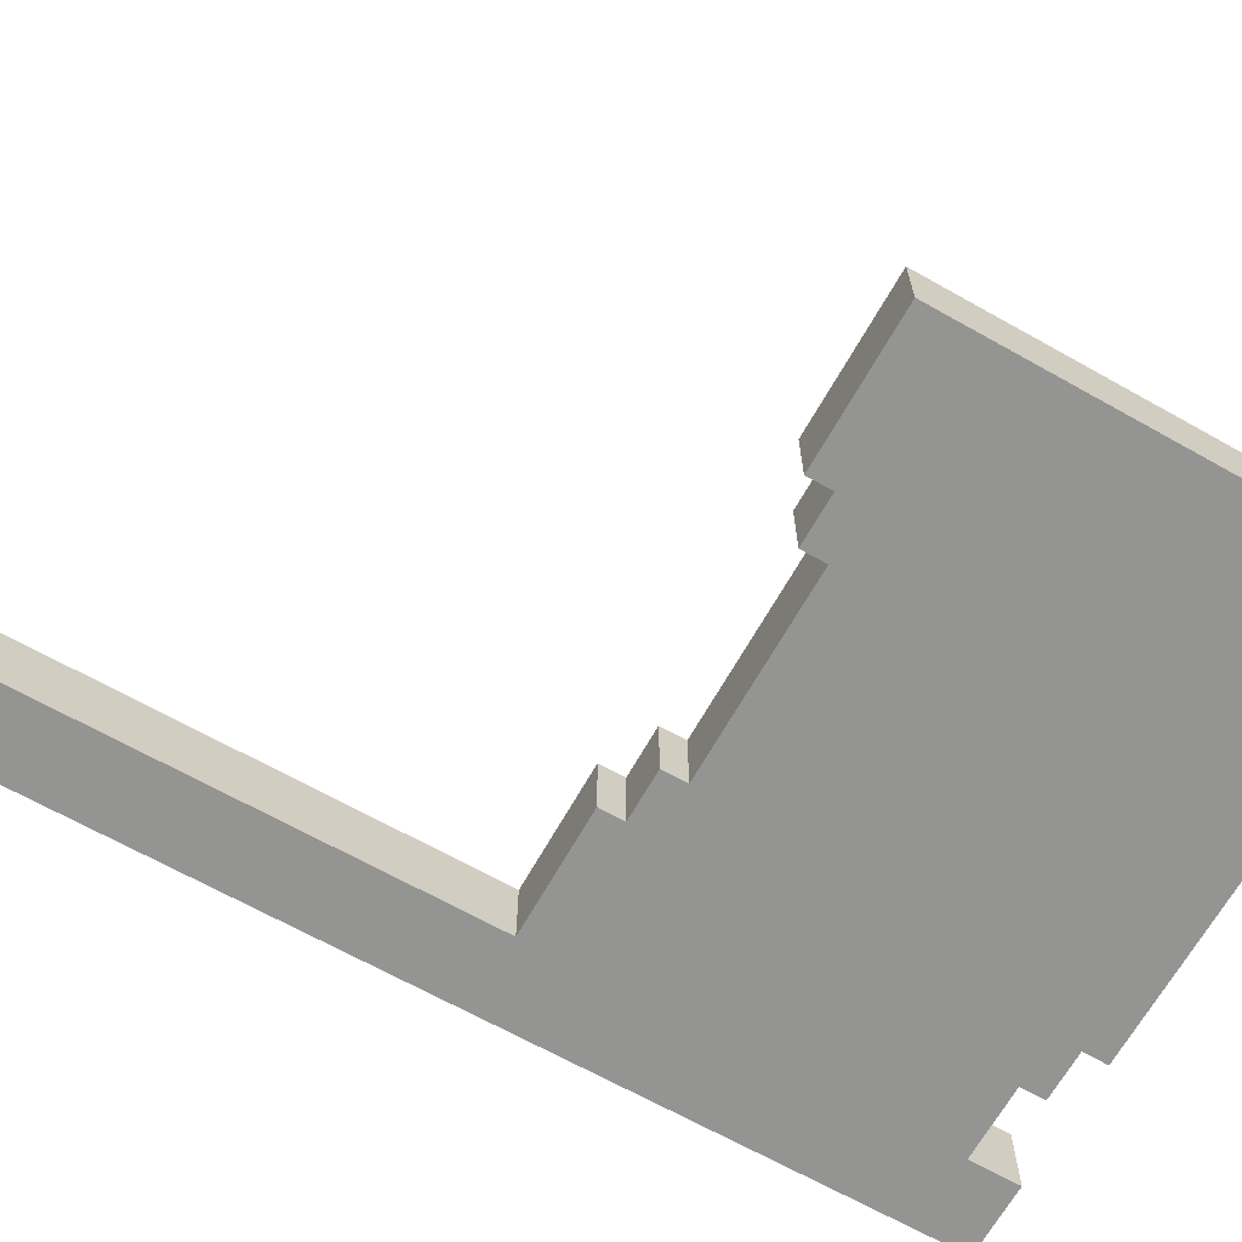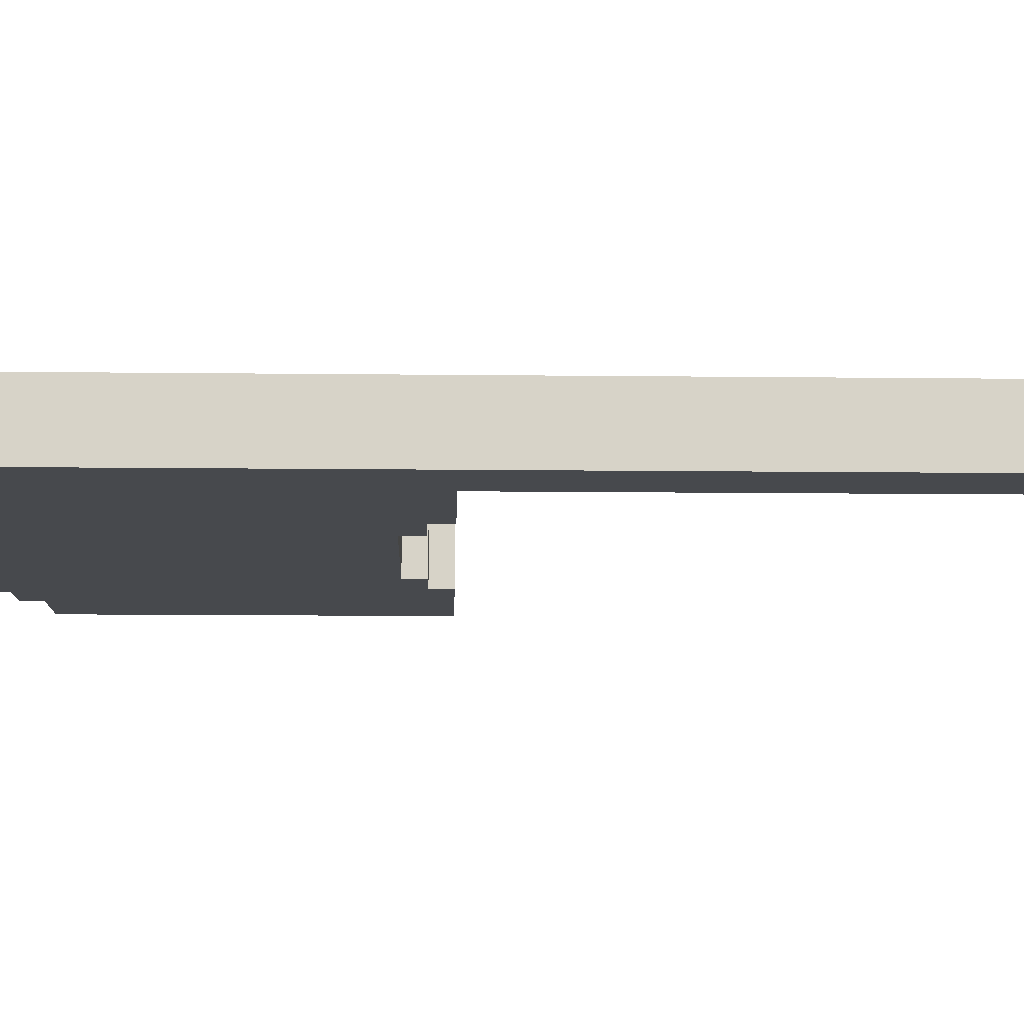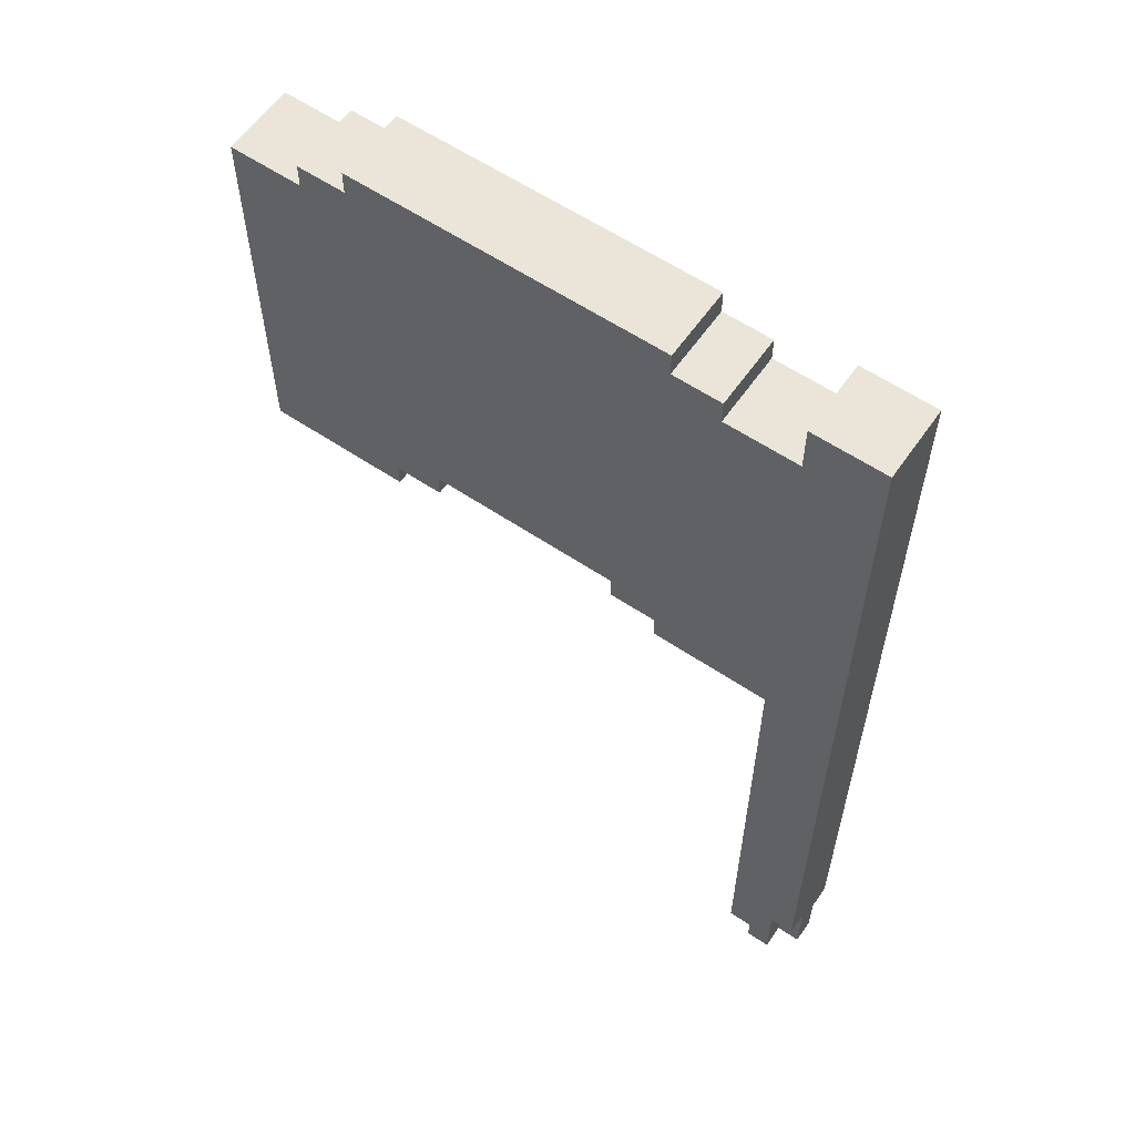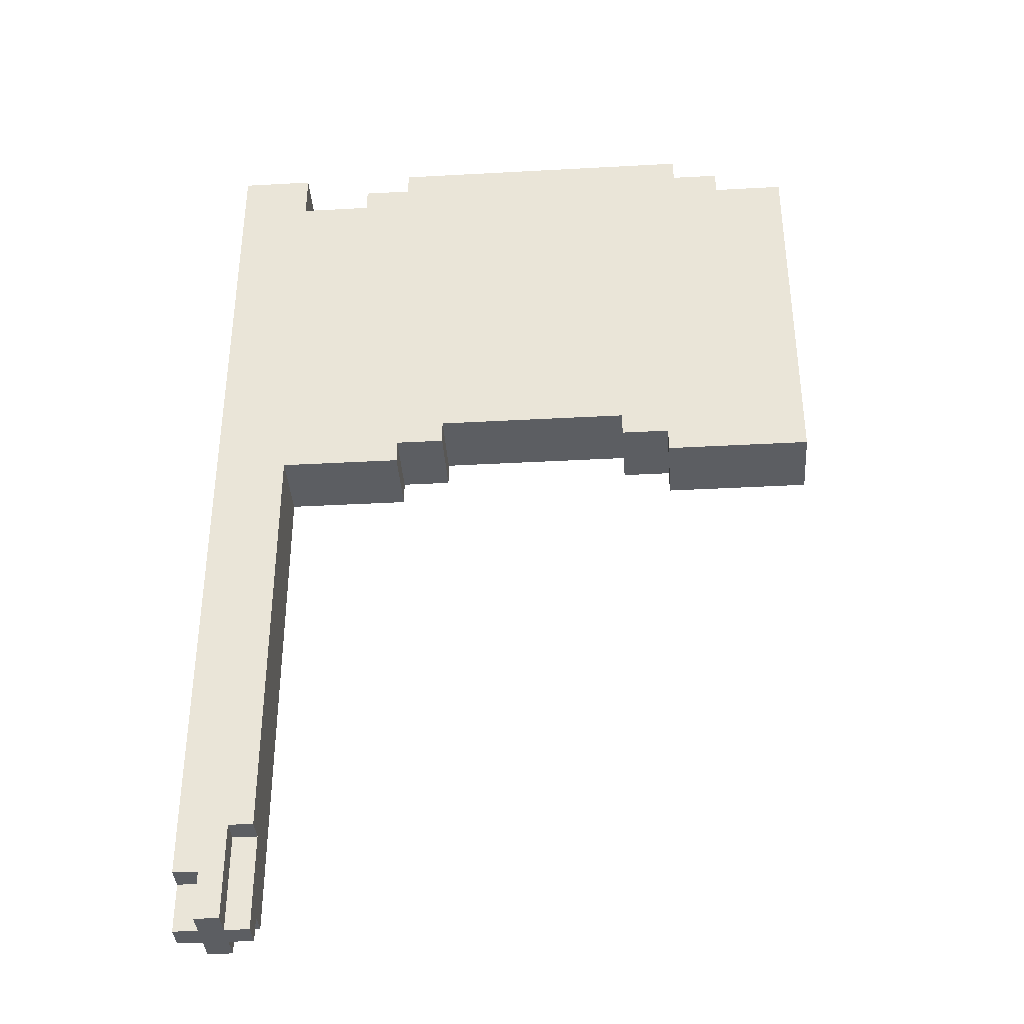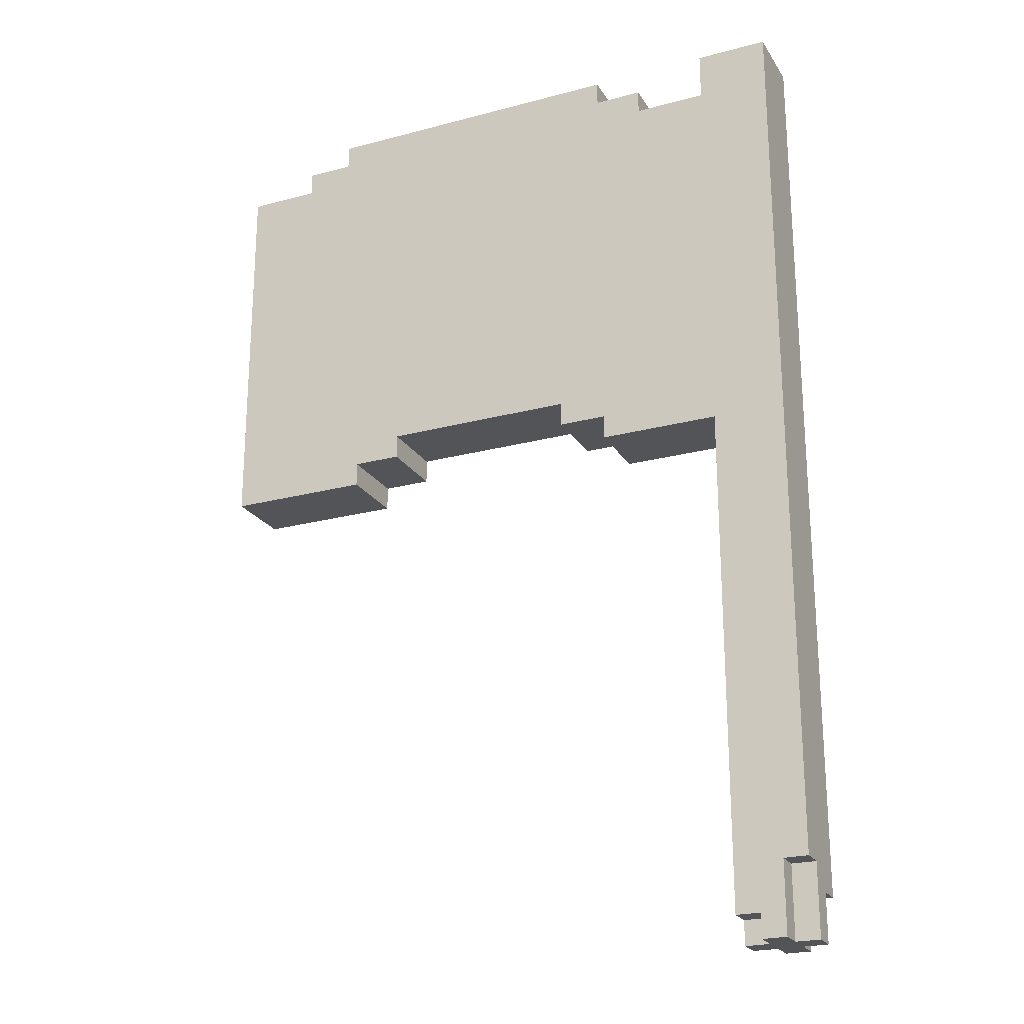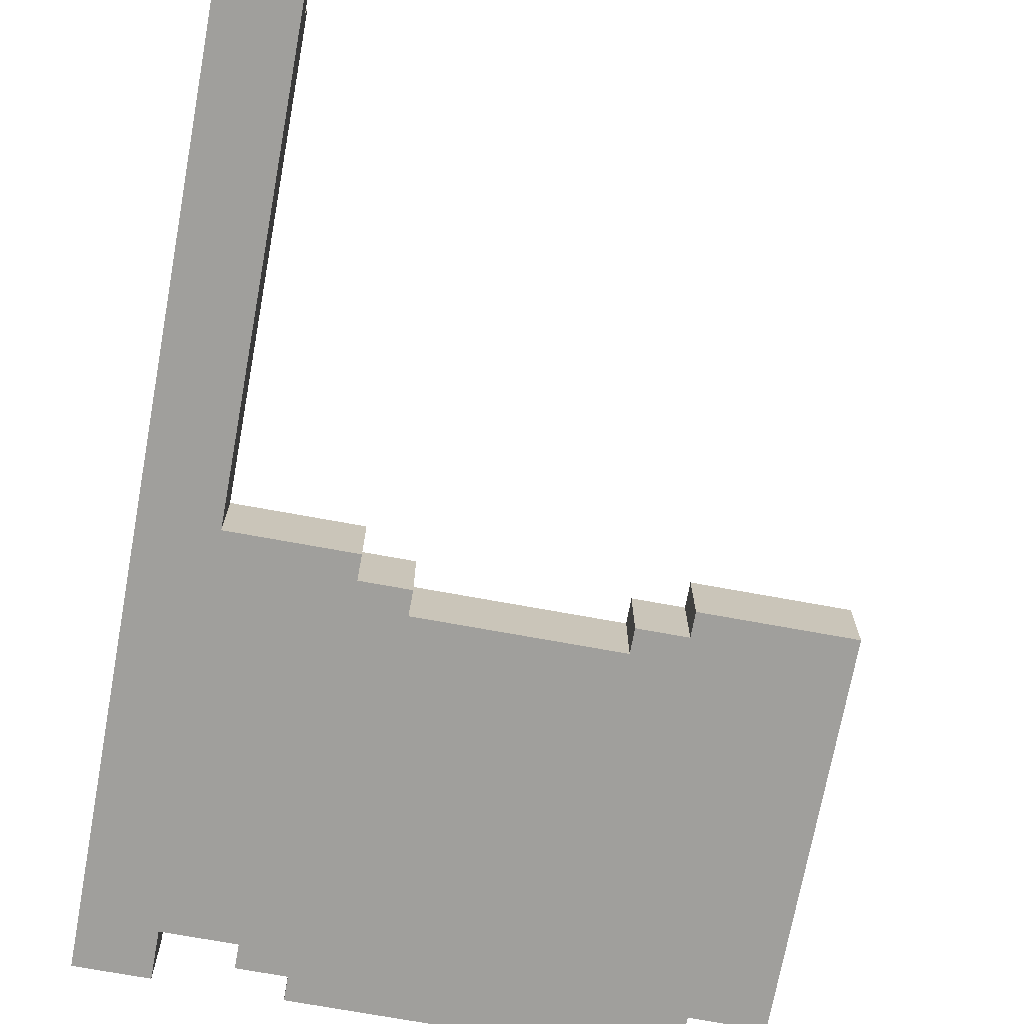
<metadata>
{"format":"obj","ext":"obj","renderer":"f3d","projection":"perspective","resolution":1024,"background":"white","views":[{"elev":-67.0,"azim":60.6,"up":"+Z"},{"elev":-12.2,"azim":-91.5,"up":"+Z"},{"elev":59.5,"azim":-145.4,"up":"+Y"},{"elev":-37.8,"azim":4.0,"up":"+Y"},{"elev":-23.2,"azim":-155.6,"up":"+Y"},{"elev":-71.2,"azim":-10.4,"up":"+Z"}]}
</metadata>
<code>
o
v -0.6 0 0.1
v -0.6 0 -5.96e-08
v -0.6 0.2 0.2
v -0.6 0.2 0.1
v -0.6 0.3 -5.96e-08
v -0.6 0.3 -0.1
v -0.6 4 0.2
v -0.6 4 -0.1
v -0.5 0 0.2
v -0.5 0 0.1
v -0.5 0 -5.96e-08
v -0.5 0 -0.1
v -0.5 0.2 0.2
v -0.5 0.2 0.1
v -0.5 0.3 -5.96e-08
v -0.5 0.3 -0.1
v 5.96e-08 3.8 0.2
v 5.96e-08 3.8 -0.1
v 5.96e-08 3.9 0.2
v 5.96e-08 3.9 -0.1
v 0.2 3.9 0.2
v 0.2 3.9 -0.1
v 0.2 4 0.2
v 0.2 4 -0.1
v 1.2 2.3 0.2
v 1.2 2.3 -0.1
v 1.2 2.4 0.2
v 1.2 2.4 -0.1
v 1.4 2.2 0.2
v 1.4 2.2 -0.1
v 1.4 2.3 0.2
v 1.4 2.3 -0.1
v -0.4 0 0.2
v -0.4 0 0.1
v -0.4 0 -5.96e-08
v -0.4 0 -0.1
v -0.4 0.1 -5.96e-08
v -0.4 0.1 -0.1
v -0.4 0.4 0.2
v -0.4 0.4 0.1
v -0.3 0 0.1
v -0.3 0 -5.96e-08
v -0.3 0.1 -5.96e-08
v -0.3 0.1 -0.1
v -0.3 0.4 0.2
v -0.3 0.4 0.1
v -0.3 2.2 0.2
v -0.3 2.2 -0.1
v -0.3 3.8 0.2
v -0.3 3.8 -0.1
v -0.3 4 0.2
v -0.3 4 -0.1
v 0.2 2.2 0.2
v 0.2 2.2 -0.1
v 0.2 2.3 0.2
v 0.2 2.3 -0.1
v 0.4 2.3 0.2
v 0.4 2.3 -0.1
v 0.4 2.4 0.2
v 0.4 2.4 -0.1
v 1.5 3.9 0.2
v 1.5 3.9 -0.1
v 1.5 4 0.2
v 1.5 4 -0.1
v 1.7 3.8 0.2
v 1.7 3.8 -0.1
v 1.7 3.9 0.2
v 1.7 3.9 -0.1
v 2 2.2 0.2
v 2 2.2 -0.1
v 2 3.8 0.2
v 2 3.8 -0.1
v -0.6 0.2 0.2
v -0.6 4 0.2
v -0.5 0 0.2
v -0.5 0.2 0.2
v -0.4 0 0.2
v -0.4 0.4 0.2
v -0.3 0.4 0.2
v -0.3 2.2 0.2
v -0.3 3.8 0.2
v -0.3 4 0.2
v 5.96e-08 3.8 0.2
v 5.96e-08 3.9 0.2
v 0.2 2.2 0.2
v 0.2 2.3 0.2
v 0.2 3.9 0.2
v 0.2 4 0.2
v 0.4 2.3 0.2
v 0.4 2.4 0.2
v 1.2 2.3 0.2
v 1.2 2.4 0.2
v 1.4 2.2 0.2
v 1.4 2.3 0.2
v 1.5 3.9 0.2
v 1.5 4 0.2
v 1.7 3.8 0.2
v 1.7 3.9 0.2
v 2 2.2 0.2
v 2 3.8 0.2
v -0.6 0 0.1
v -0.6 0.2 0.1
v -0.5 0 0.1
v -0.5 0.2 0.1
v -0.4 0 0.1
v -0.4 0.4 0.1
v -0.3 0 0.1
v -0.3 0.4 0.1
v -0.6 0 -5.96e-08
v -0.6 0.3 -5.96e-08
v -0.5 0 -5.96e-08
v -0.5 0.3 -5.96e-08
v -0.4 0 -5.96e-08
v -0.4 0.1 -5.96e-08
v -0.3 0 -5.96e-08
v -0.3 0.1 -5.96e-08
v -0.6 0.3 -0.1
v -0.6 4 -0.1
v -0.5 0 -0.1
v -0.5 0.3 -0.1
v -0.4 0 -0.1
v -0.4 0.1 -0.1
v -0.3 0.1 -0.1
v -0.3 2.2 -0.1
v -0.3 3.8 -0.1
v -0.3 4 -0.1
v 5.96e-08 3.8 -0.1
v 5.96e-08 3.9 -0.1
v 0.2 2.2 -0.1
v 0.2 2.3 -0.1
v 0.2 3.9 -0.1
v 0.2 4 -0.1
v 0.4 2.3 -0.1
v 0.4 2.4 -0.1
v 1.2 2.3 -0.1
v 1.2 2.4 -0.1
v 1.4 2.2 -0.1
v 1.4 2.3 -0.1
v 1.5 3.9 -0.1
v 1.5 4 -0.1
v 1.7 3.8 -0.1
v 1.7 3.9 -0.1
v 2 2.2 -0.1
v 2 3.8 -0.1
v -0.5 0 0.2
v -0.4 0 0.2
v -0.6 0 0.1
v -0.5 0 0.1
v -0.4 0 0.1
v -0.3 0 0.1
v -0.6 0 -5.96e-08
v -0.5 0 -5.96e-08
v -0.4 0 -5.96e-08
v -0.3 0 -5.96e-08
v -0.5 0 -0.1
v -0.4 0 -0.1
v -0.4 0.1 -5.96e-08
v -0.3 0.1 -5.96e-08
v -0.4 0.1 -0.1
v -0.3 0.1 -0.1
v -0.6 0.2 0.2
v -0.5 0.2 0.2
v -0.6 0.2 0.1
v -0.5 0.2 0.1
v -0.6 0.3 -5.96e-08
v -0.5 0.3 -5.96e-08
v -0.6 0.3 -0.1
v -0.5 0.3 -0.1
v -0.4 0.4 0.2
v -0.3 0.4 0.2
v -0.4 0.4 0.1
v -0.3 0.4 0.1
v -0.3 2.2 0.2
v 0.2 2.2 0.2
v 1.4 2.2 0.2
v 2 2.2 0.2
v -0.3 2.2 -0.1
v 0.2 2.2 -0.1
v 1.4 2.2 -0.1
v 2 2.2 -0.1
v 0.2 2.3 0.2
v 0.4 2.3 0.2
v 1.2 2.3 0.2
v 1.4 2.3 0.2
v 0.2 2.3 -0.1
v 0.4 2.3 -0.1
v 1.2 2.3 -0.1
v 1.4 2.3 -0.1
v 0.4 2.4 0.2
v 1.2 2.4 0.2
v 0.4 2.4 -0.1
v 1.2 2.4 -0.1
v -0.3 3.8 0.2
v 5.96e-08 3.8 0.2
v 1.7 3.8 0.2
v 2 3.8 0.2
v -0.3 3.8 -0.1
v 5.96e-08 3.8 -0.1
v 1.7 3.8 -0.1
v 2 3.8 -0.1
v 5.96e-08 3.9 0.2
v 0.2 3.9 0.2
v 1.5 3.9 0.2
v 1.7 3.9 0.2
v 5.96e-08 3.9 -0.1
v 0.2 3.9 -0.1
v 1.5 3.9 -0.1
v 1.7 3.9 -0.1
v -0.6 4 0.2
v -0.3 4 0.2
v 0.2 4 0.2
v 1.5 4 0.2
v -0.6 4 -0.1
v -0.3 4 -0.1
v 0.2 4 -0.1
v 1.5 4 -0.1
f 4 2 1
f 5 2 4
f 5 4 3
f 7 5 3
f 7 6 5
f 8 6 7
f 13 10 9
f 14 10 13
f 15 12 11
f 16 12 15
f 19 18 17
f 20 18 19
f 23 22 21
f 24 22 23
f 27 26 25
f 28 26 27
f 31 30 29
f 32 30 31
f 35 36 37
f 37 36 38
f 33 34 39
f 39 34 40
f 41 42 43
f 41 43 46
f 43 44 46
f 45 46 47
f 46 44 48
f 47 46 48
f 49 50 51
f 51 50 52
f 53 54 55
f 55 54 56
f 57 58 59
f 59 58 60
f 61 62 63
f 63 62 64
f 65 66 67
f 67 66 68
f 69 70 71
f 71 70 72
f 76 74 73
f 77 76 75
f 78 74 76
f 78 76 77
f 79 74 78
f 80 74 79
f 81 74 80
f 82 74 81
f 83 81 80
f 85 83 80
f 85 84 83
f 86 84 85
f 87 84 86
f 89 88 87
f 89 87 86
f 90 88 89
f 92 88 90
f 94 92 91
f 95 88 92
f 95 94 93
f 95 92 94
f 96 88 95
f 97 95 93
f 98 95 97
f 99 97 93
f 100 97 99
f 103 102 101
f 104 102 103
f 107 106 105
f 108 106 107
f 109 110 111
f 111 110 112
f 113 114 115
f 115 114 116
f 117 118 120
f 119 120 121
f 121 120 122
f 122 120 123
f 120 118 124
f 123 120 124
f 124 118 125
f 125 118 126
f 124 125 127
f 124 127 129
f 127 128 129
f 129 128 130
f 130 128 131
f 131 132 133
f 130 131 133
f 133 132 134
f 134 132 136
f 135 136 138
f 136 132 139
f 137 138 139
f 138 136 139
f 139 132 140
f 137 139 141
f 141 139 142
f 137 141 143
f 143 141 144
f 148 146 145
f 149 146 148
f 151 148 147
f 151 150 149
f 151 149 148
f 152 150 151
f 153 150 152
f 154 150 153
f 155 153 152
f 156 153 155
f 159 158 157
f 160 158 159
f 163 162 161
f 164 162 163
f 167 166 165
f 168 166 167
f 171 170 169
f 172 170 171
f 177 174 173
f 178 174 177
f 179 176 175
f 180 176 179
f 185 182 181
f 186 182 185
f 187 184 183
f 188 184 187
f 191 190 189
f 192 190 191
f 193 194 197
f 197 194 198
f 195 196 199
f 199 196 200
f 201 202 205
f 205 202 206
f 203 204 207
f 207 204 208
f 209 210 213
f 213 210 214
f 211 212 215
f 215 212 216

</code>
